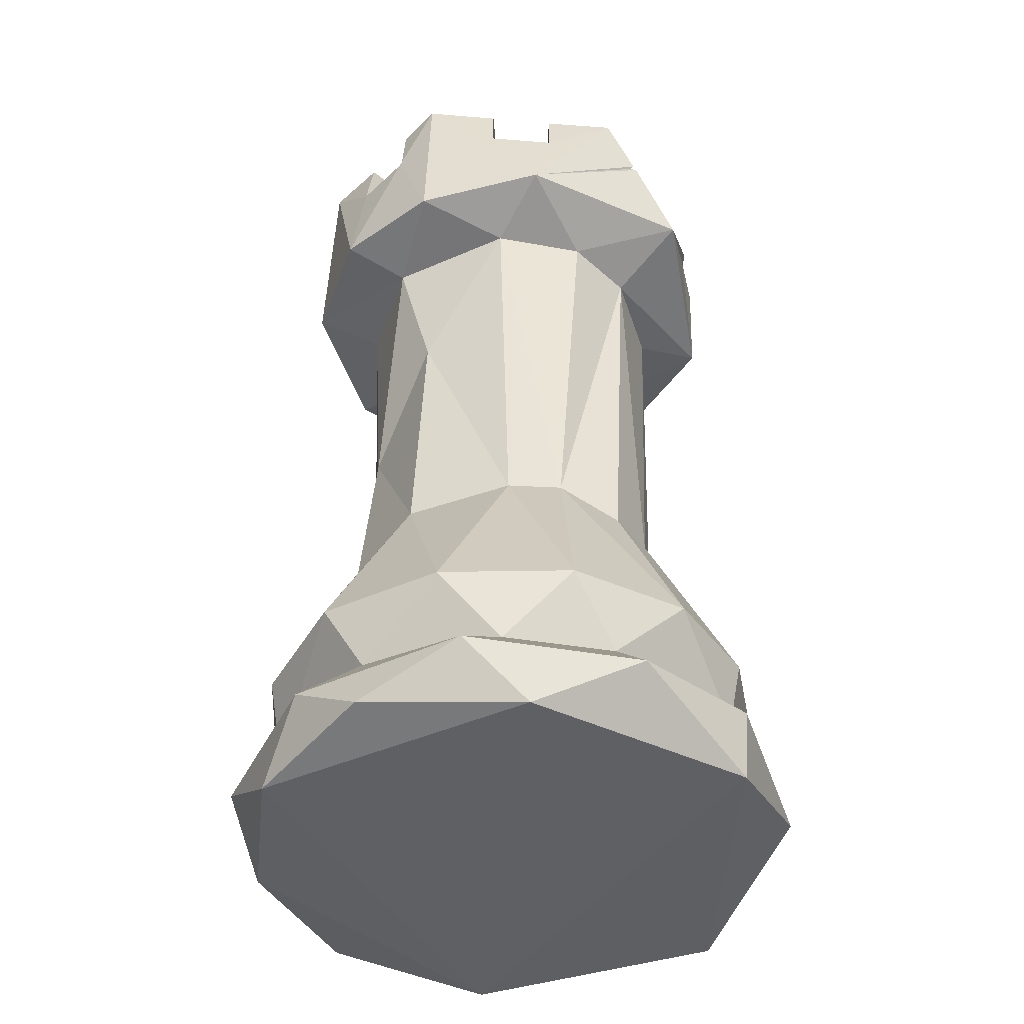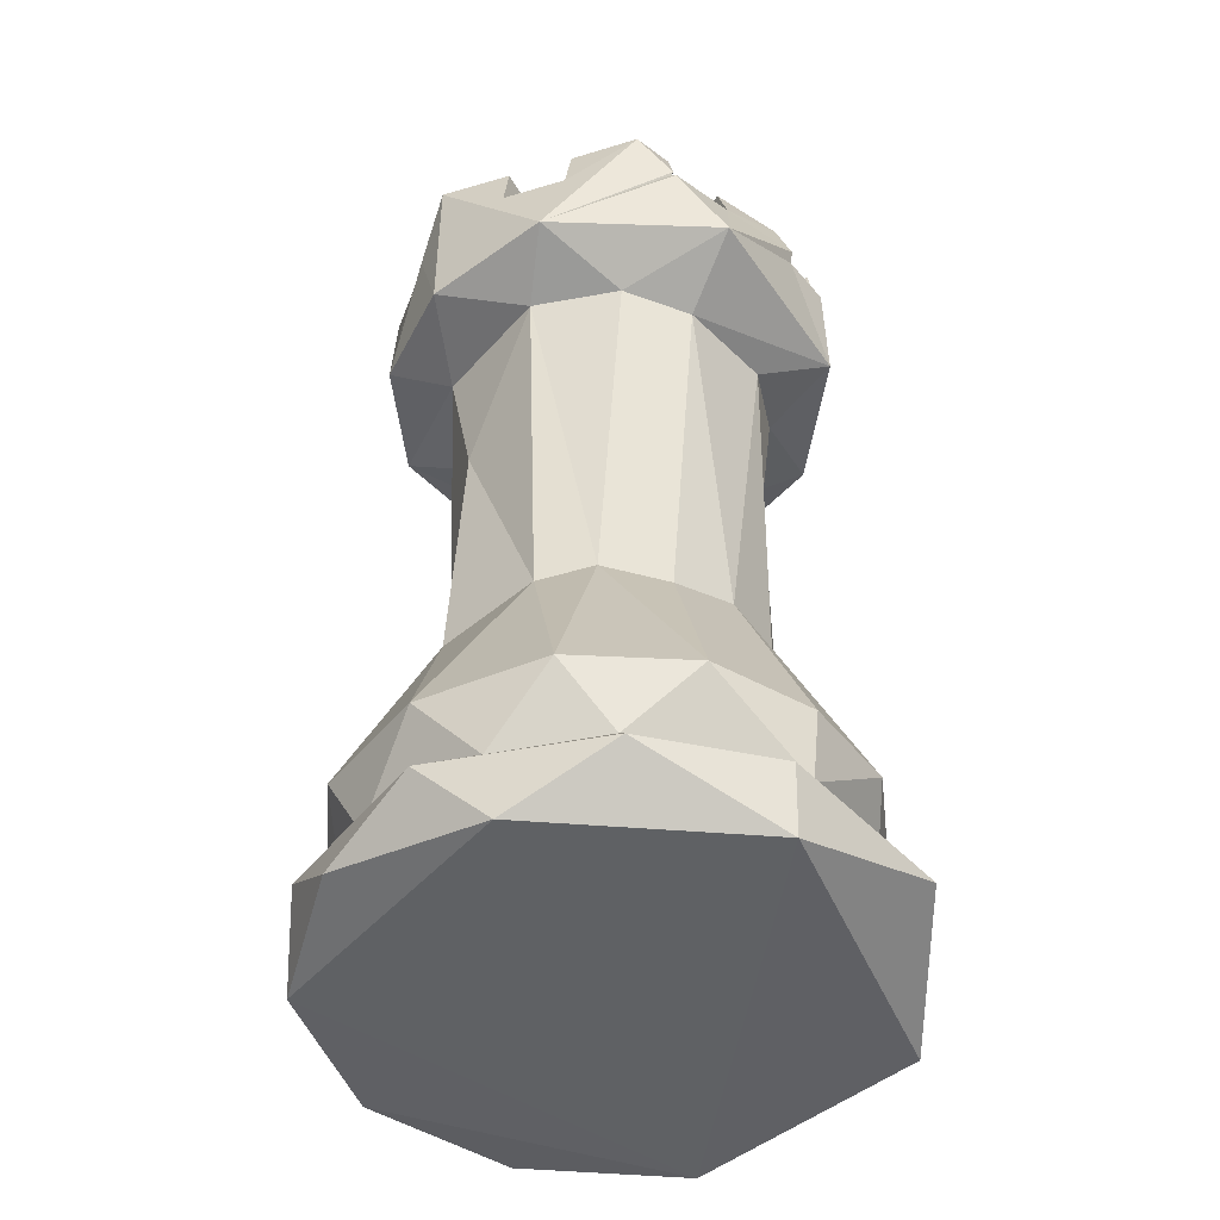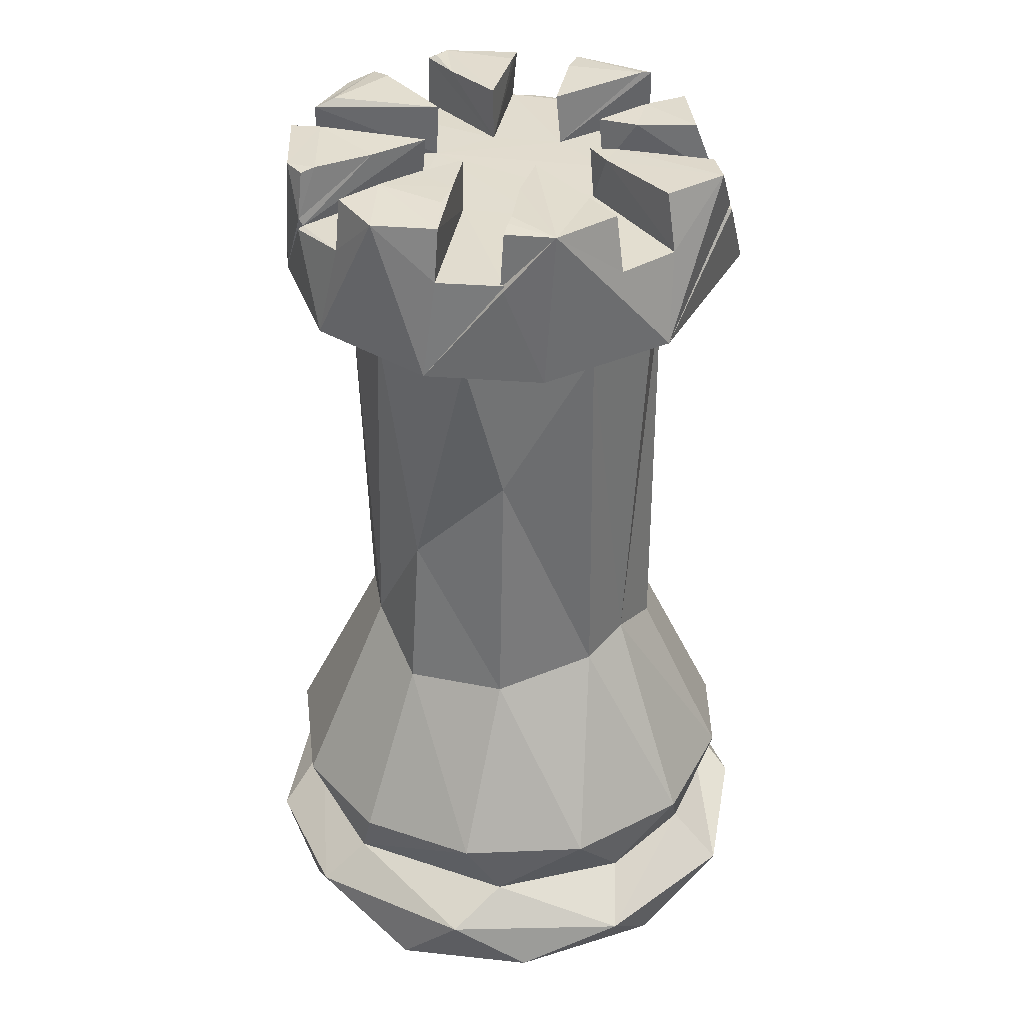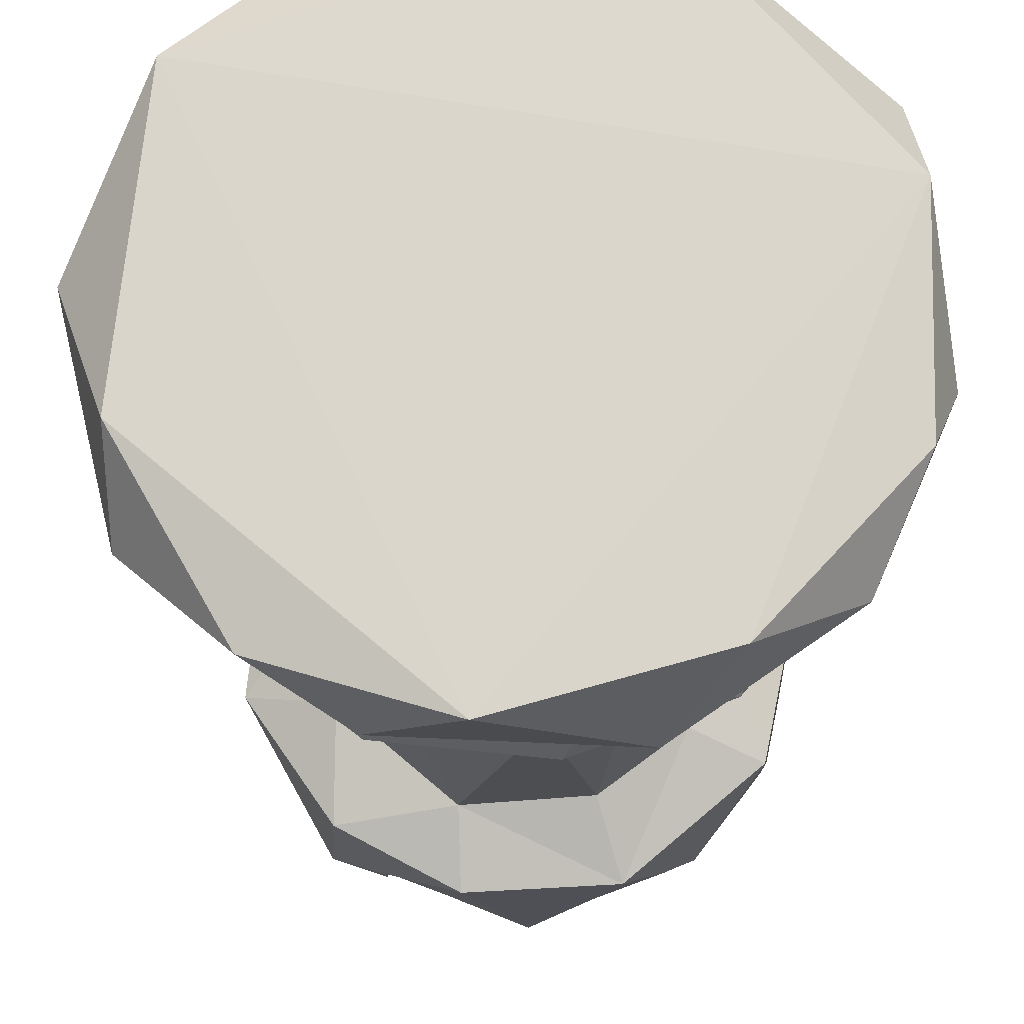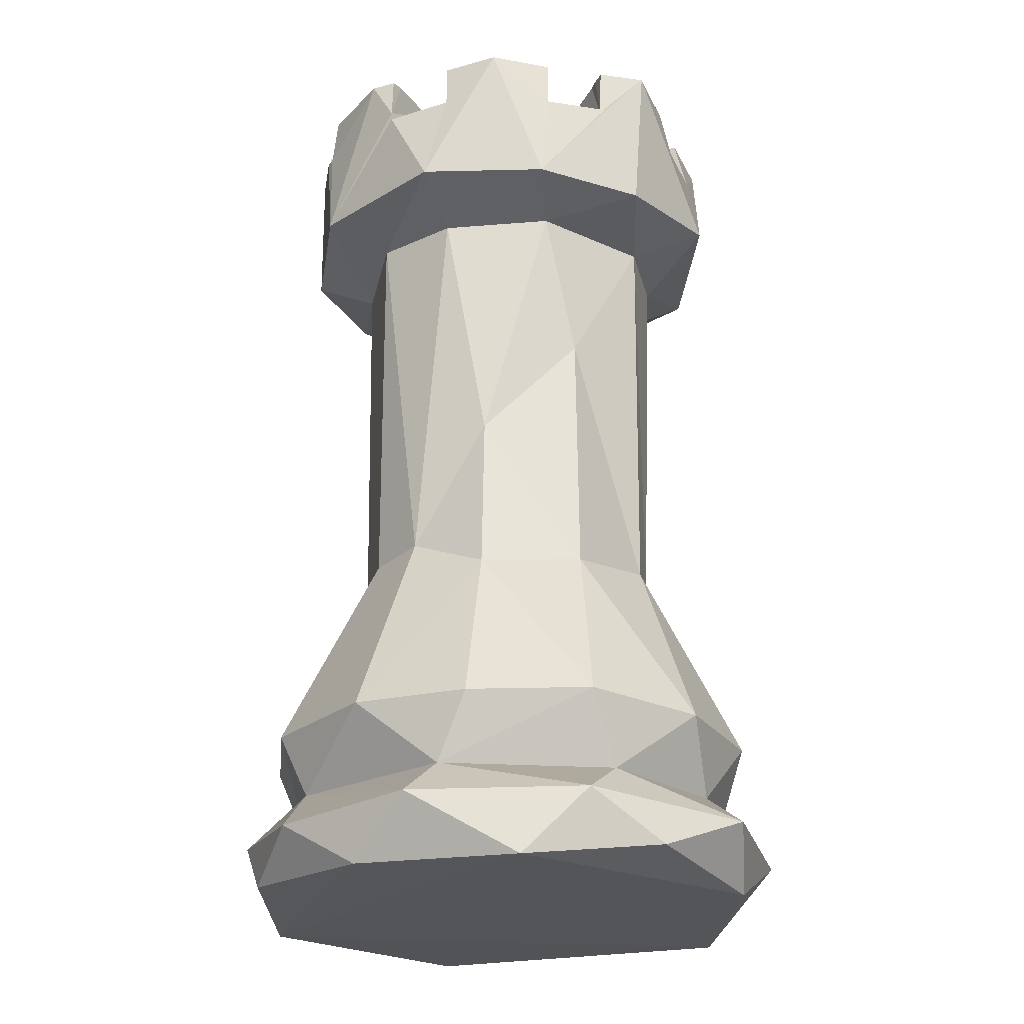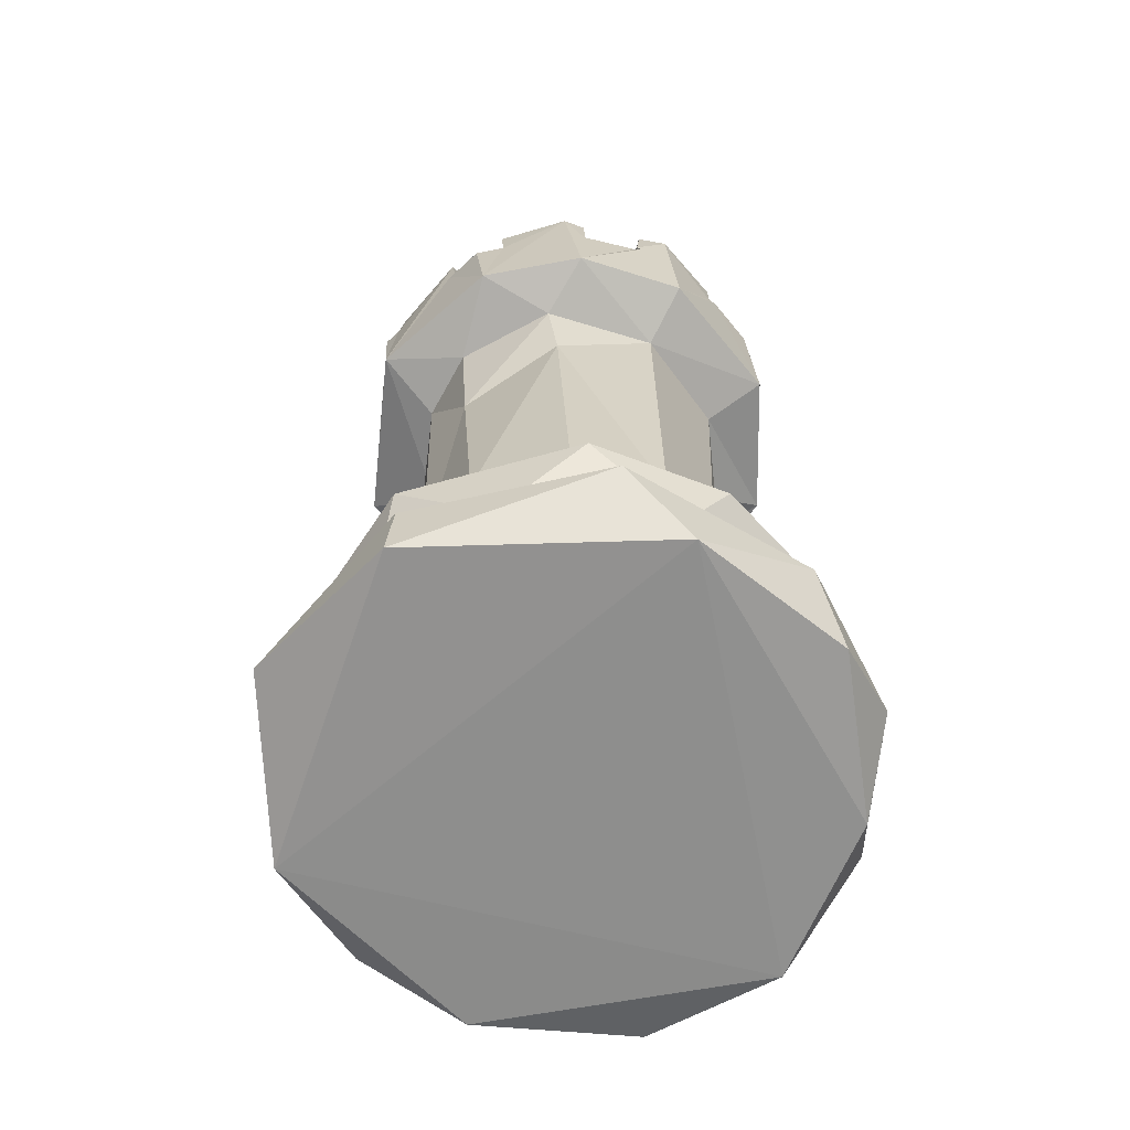
<metadata>
{"format":"obj","ext":"obj","renderer":"f3d","projection":"perspective","resolution":1024,"background":"white","views":[{"elev":-42.8,"azim":-112.5,"up":"+Y"},{"elev":-45.5,"azim":-88.2,"up":"+Y"},{"elev":34.9,"azim":-147.4,"up":"+Y"},{"elev":-16.7,"azim":0.5,"up":"+Z"},{"elev":-24.2,"azim":-177.3,"up":"+Y"},{"elev":-64.9,"azim":50.9,"up":"+Y"}]}
</metadata>
<code>
o PM3D_CHESS_SET_3.003
v -3.297 0.8848 0.1188
v -3.181 0.9285 0.2571
v -3.26 1.917 0.1852
v -2.862 1.27 -0.437
v -3.037 1.921 -0.4509
v -2.75 1.918 -0.4313
v -3.286 0.9113 -0.1999
v -3.294 1.926 -0.2308
v -3.114 1.535 -0.3863
v -3.464 -0.01567 0.3481
v -2.971 -0.01489 -0.7157
v -2.263 -0.0173 0.1422
v -2.793 0.8916 0.3665
v -2.611 1.754 0.24
v -2.874 1.619 0.3576
v -2.667 0.9435 -0.3604
v -3.335 1.927 0.005353
v -3.305 0.9394 -0.05378
v -2.885 2.379 0.2375
v -3.006 2.387 0.488
v -2.809 2.383 0.4303
v -2.463 2.385 0.3349
v -2.727 2.386 0.1658
v -2.651 2.384 0.3844
v -2.552 2.379 0.228
v -3.119 2.384 0.3141
v -3.06 2.381 0.1698
v -3.161 2.38 0.1933
v -3.193 2.38 0.03728
v -3.133 2.382 0.000596
v -3.205 2.383 -0.03977
v -3.07 2.384 -0.1633
v -3.325 2.386 -0.4769
v -3.273 2.377 -0.2369
v -3.104 2.38 -0.2913
v -2.576 0.8728 0.2227
v -2.5 0.9282 -0.02649
v -2.556 -0.004671 -0.5981
v -2.379 0.4346 0.3337
v -3.02 0.9201 0.3478
v -3.143 0.4196 0.5607
v -2.75 0.4283 0.5968
v -3.551 0.4158 -0.1326
v -3.512 0.4256 0.1853
v -3.366 0.414 0.4144
v -3.415 0.4161 -0.4429
v -3.122 0.87 -0.4187
v -2.858 0.8494 -0.4761
v -2.833 0.4141 -0.6825
v -3.151 0.4267 -0.6463
v -2.263 0.4042 0.01656
v -2.545 0.4184 -0.5793
v -2.461 2.388 0.2837
v -2.663 2.384 -0.001104
v -2.43 2.387 0.09299
v -2.395 2.387 -0.1048
v -2.742 2.378 -0.1763
v -2.474 2.386 -0.2731
v -2.679 2.379 -0.3274
v -2.966 2.386 -0.3842
v -2.899 2.383 -0.2354
v -2.84 2.383 -0.3588
v -3.177 2.387 -0.4425
v -2.482 1.921 -0.000649
v -2.686 0.1446 -0.7231
v -2.313 0.4174 -0.3021
v -3.626 0.1224 0.01417
v -3.494 0.2443 -0.001304
v -3.526 0.1381 -0.4185
v -3.053 1.922 0.3561
v -3.299 2.386 0.264
v -3.179 2.382 0.4216
v -3.492 2.378 0.0526
v -3.432 2.384 -0.1243
v -3.422 2.371 0.1337
v -3.384 2.382 -0.2932
v -2.557 1.927 -0.286
v -2.695 2 -0.6027
v -2.394 1.988 -0.3494
v -3.323 0.2512 0.3986
v -2.893 2.367 -0.6339
v -2.803 2.386 -0.4695
v -2.752 2.372 -0.5697
v -3.048 2.373 -0.5706
v -2.991 2.387 -0.4707
v -2.589 2.377 -0.5085
v -2.607 2.384 -0.4742
v -2.527 2.378 -0.4832
v -3.187 2.385 -0.4746
v -3.203 2.379 -0.5194
v -3.199 2.238 -0.5294
v -3.05 2.237 -0.5913
v -3.032 1.984 -0.6232
v -3.212 2.247 -0.5286
v -3.411 2.241 -0.3031
v -3.464 2.239 -0.1386
v -3.493 2.015 -0.1988
v -2.33 0.2427 0.1047
v -2.577 0.2459 0.4426
v -3.154 0.1155 0.648
v -2.693 -0.003602 0.6301
v -2.283 0.1381 0.3242
v -2.392 0.246 -0.3346
v -2.361 0.1216 -0.5015
v -2.267 0.01598 -0.2846
v -2.212 0.1499 -0.1568
v -2.554 0.9325 -0.2326
v -3.025 1.984 0.5519
v -2.861 1.93 0.3905
v -2.644 1.983 0.4896
v -3.443 2.039 0.2842
v -2.674 0.1461 0.626
v -2.877 0.2456 0.5441
v -3.299 1.98 -0.4822
v -2.431 2.239 0.2844
v -2.441 2.378 0.2759
v -2.425 1.985 0.3034
v -2.367 2.246 0.144
v -2.361 2.372 0.1262
v -2.361 2.261 0.1387
v -2.319 2.353 0.05948
v -2.782 2.239 0.5184
v -2.67 2.234 0.5041
v -2.772 2.25 0.5025
v -2.353 2.235 0.1321
v -2.317 1.988 0.02587
v -2.589 2.231 -0.5334
v -2.596 2.237 -0.5211
v -2.588 2.257 -0.5274
v -2.601 1.931 0.2827
v -3.442 0.2401 -0.2807
v -3.205 0.2437 -0.5547
v -3.53 -0.008891 -0.245
v -3.323 0.03276 -0.6037
v -3.142 0.1558 -0.6997
v -3.013 2.243 0.5338
v -2.787 2.377 0.5102
v -3.022 2.381 0.5152
v -3.062 2.236 0.5415
v -3.178 2.237 0.4579
v -3.188 2.274 0.4627
v -3.488 0.1619 0.3516
v -3.35 2.244 0.2883
v -3.472 2.236 0.153
v -3.47 2.253 0.1459
v -3.466 2.242 0.1387
v -2.357 2.363 -0.142
v -2.346 2.244 -0.1311
v -2.344 2.242 -0.1531
v -2.755 2.243 -0.5928
v -2.76 0.2426 -0.6224
v -2.373 2.242 -0.2929
v -3.212 2.235 -0.5357
v -2.625 2.376 0.4482
v -2.609 2.244 0.4509
v -2.387 2.237 -0.317
v -2.398 2.381 -0.2985
v -2.654 2.248 -0.001131
v -2.725 2.248 -0.1726
v -2.9 2.247 -0.2406
v -3.077 2.247 -0.1684
v -3.142 2.246 0.007021
v -3.074 2.248 0.1713
v -2.897 2.248 0.2424
v -2.728 2.247 0.1688
f 1 2 3
f 4 5 6
f 7 8 9
f 10 11 12
f 13 14 15
f 16 4 6
f 17 8 18
f 19 20 21
f 22 23 24
f 22 25 23
f 26 27 28
f 29 30 31
f 32 33 34
f 32 35 33
f 36 37 14
f 12 11 38
f 39 37 36
f 40 41 42
f 43 44 18
f 1 45 2
f 46 7 47
f 48 49 50
f 51 37 39
f 52 48 16
f 53 25 22
f 54 55 56
f 57 58 59
f 60 61 62
f 35 63 33
f 37 64 14
f 65 38 11
f 66 52 16
f 13 15 40
f 40 42 13
f 50 46 47
f 67 68 69
f 3 2 70
f 71 26 28
f 71 72 26
f 31 73 29
f 31 74 73
f 75 29 73
f 76 34 33
f 77 78 79
f 37 77 64
f 44 68 80
f 41 2 45
f 5 78 6
f 81 82 83
f 81 84 82
f 85 82 84
f 86 87 88
f 89 90 33
f 90 91 33
f 81 92 84
f 81 93 92
f 92 93 94
f 33 95 76
f 96 73 74
f 96 97 73
f 97 95 33
f 96 95 97
f 39 13 42
f 98 39 99
f 100 10 101
f 80 68 67
f 99 102 98
f 10 12 101
f 103 104 65
f 12 105 106
f 37 107 77
f 66 107 37
f 3 70 108
f 108 109 110
f 111 3 108
f 111 97 17
f 99 112 102
f 112 113 100
f 5 93 78
f 5 9 8
f 17 97 8
f 8 114 5
f 22 115 116
f 22 117 115
f 115 117 118
f 119 120 121
f 122 110 123
f 122 108 110
f 108 122 124
f 117 125 118
f 117 126 125
f 120 126 121
f 120 125 126
f 127 79 78
f 127 128 79
f 79 129 88
f 79 128 129
f 130 64 117
f 109 130 110
f 131 132 69
f 133 11 10
f 11 134 135
f 11 135 65
f 68 44 43
f 131 46 132
f 136 137 138
f 108 136 139
f 137 108 124
f 137 136 108
f 140 108 139
f 140 111 108
f 111 140 141
f 117 64 126
f 64 77 79
f 1 3 18
f 44 1 18
f 8 97 114
f 114 97 33
f 80 100 113
f 80 142 100
f 113 41 80
f 41 45 80
f 143 72 71
f 111 143 144
f 143 141 72
f 143 111 141
f 145 75 73
f 97 145 73
f 97 146 145
f 144 97 111
f 144 146 97
f 12 106 102
f 12 102 101
f 116 53 22
f 121 147 119
f 56 119 147
f 56 55 119
f 121 148 147
f 121 126 148
f 148 126 149
f 113 42 41
f 99 39 42
f 150 81 83
f 78 150 127
f 81 150 78
f 129 86 88
f 93 81 78
f 47 48 50
f 9 5 4
f 133 10 67
f 10 100 142
f 36 13 39
f 14 13 36
f 151 50 49
f 151 52 103
f 66 103 52
f 51 39 98
f 50 151 132
f 50 132 46
f 98 103 66
f 98 102 106
f 103 98 106
f 103 106 104
f 151 103 65
f 151 65 135
f 6 78 77
f 77 16 6
f 43 46 131
f 43 7 46
f 51 66 37
f 98 66 51
f 3 111 17
f 3 17 18
f 67 69 133
f 133 134 11
f 132 151 135
f 132 135 69
f 149 79 152
f 149 126 79
f 126 64 79
f 48 52 49
f 52 151 49
f 47 9 4
f 9 47 7
f 142 80 67
f 10 142 67
f 130 109 15
f 40 15 70
f 64 130 14
f 130 15 14
f 15 109 70
f 108 70 109
f 101 102 112
f 101 112 100
f 42 113 99
f 99 113 112
f 47 4 48
f 16 48 4
f 135 134 69
f 134 133 69
f 104 38 65
f 12 38 105
f 44 45 1
f 44 80 45
f 105 38 104
f 104 106 105
f 7 18 8
f 18 7 43
f 107 16 77
f 107 66 16
f 93 153 94
f 93 114 153
f 153 33 91
f 153 114 33
f 114 93 5
f 110 130 117
f 117 22 110
f 20 137 21
f 20 138 137
f 24 154 22
f 155 22 154
f 110 155 123
f 155 110 22
f 41 40 2
f 40 70 2
f 68 43 131
f 131 69 68
f 156 88 157
f 156 79 88
f 79 156 152
f 58 87 59
f 58 88 87
f 58 157 88
f 82 60 62
f 82 85 60
f 63 89 33
f 158 120 54
f 159 160 158
f 160 161 158
f 161 162 158
f 162 163 158
f 163 164 158
f 164 165 158
f 158 125 120
f 148 159 158
f 148 149 159
f 152 159 149
f 152 156 159
f 158 147 148
f 147 54 56
f 147 158 54
f 159 58 57
f 157 159 156
f 157 58 159
f 160 159 150
f 128 150 159
f 128 127 150
f 159 57 128
f 86 129 87
f 59 128 57
f 59 129 128
f 87 129 59
f 160 62 61
f 83 160 150
f 83 82 160
f 62 160 82
f 161 94 153
f 161 160 94
f 92 94 160
f 160 84 92
f 84 60 85
f 84 160 60
f 60 160 61
f 161 153 32
f 90 89 91
f 63 91 89
f 63 35 91
f 35 153 91
f 35 32 153
f 162 95 96
f 162 161 95
f 161 34 95
f 161 32 34
f 76 95 34
f 162 31 30
f 162 96 31
f 74 31 96
f 163 162 143
f 146 143 162
f 146 144 143
f 162 145 146
f 75 162 29
f 75 145 162
f 30 29 162
f 163 28 27
f 163 143 28
f 71 28 143
f 164 163 136
f 140 136 163
f 140 139 136
f 163 27 140
f 72 141 26
f 26 140 27
f 26 141 140
f 164 20 19
f 138 164 136
f 138 20 164
f 165 164 155
f 122 155 164
f 122 123 155
f 164 124 122
f 164 19 124
f 21 124 19
f 21 137 124
f 165 24 23
f 154 165 155
f 154 24 165
f 158 118 125
f 158 165 118
f 115 118 165
f 165 116 115
f 116 25 53
f 116 165 25
f 25 165 23
f 119 54 120
f 119 55 54

</code>
